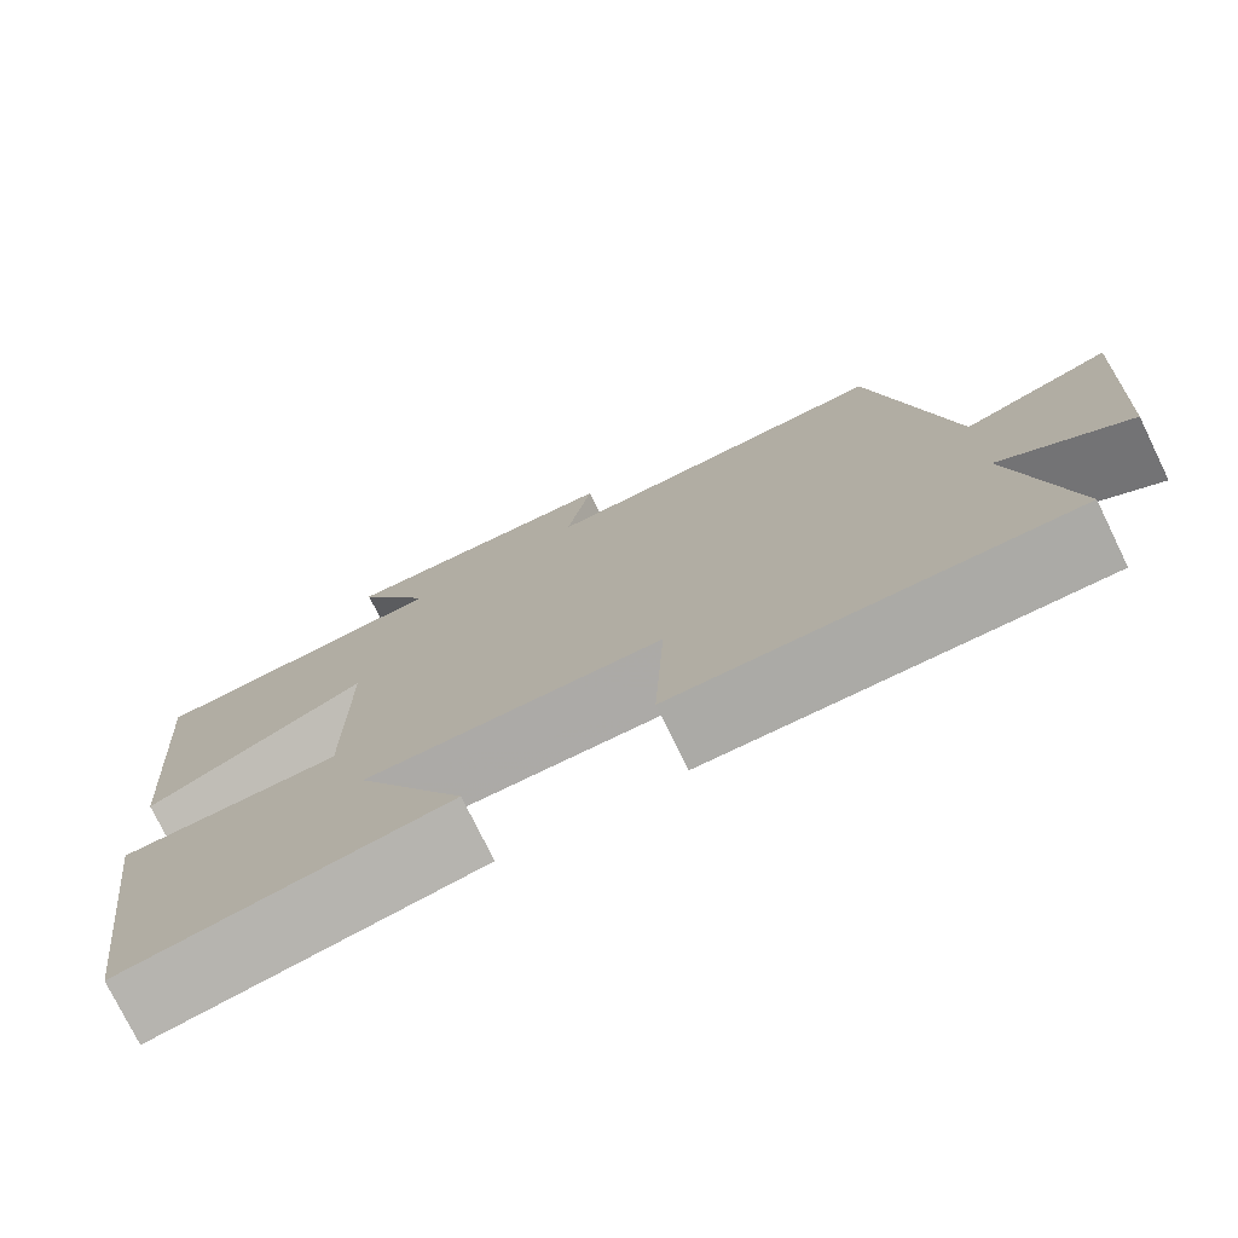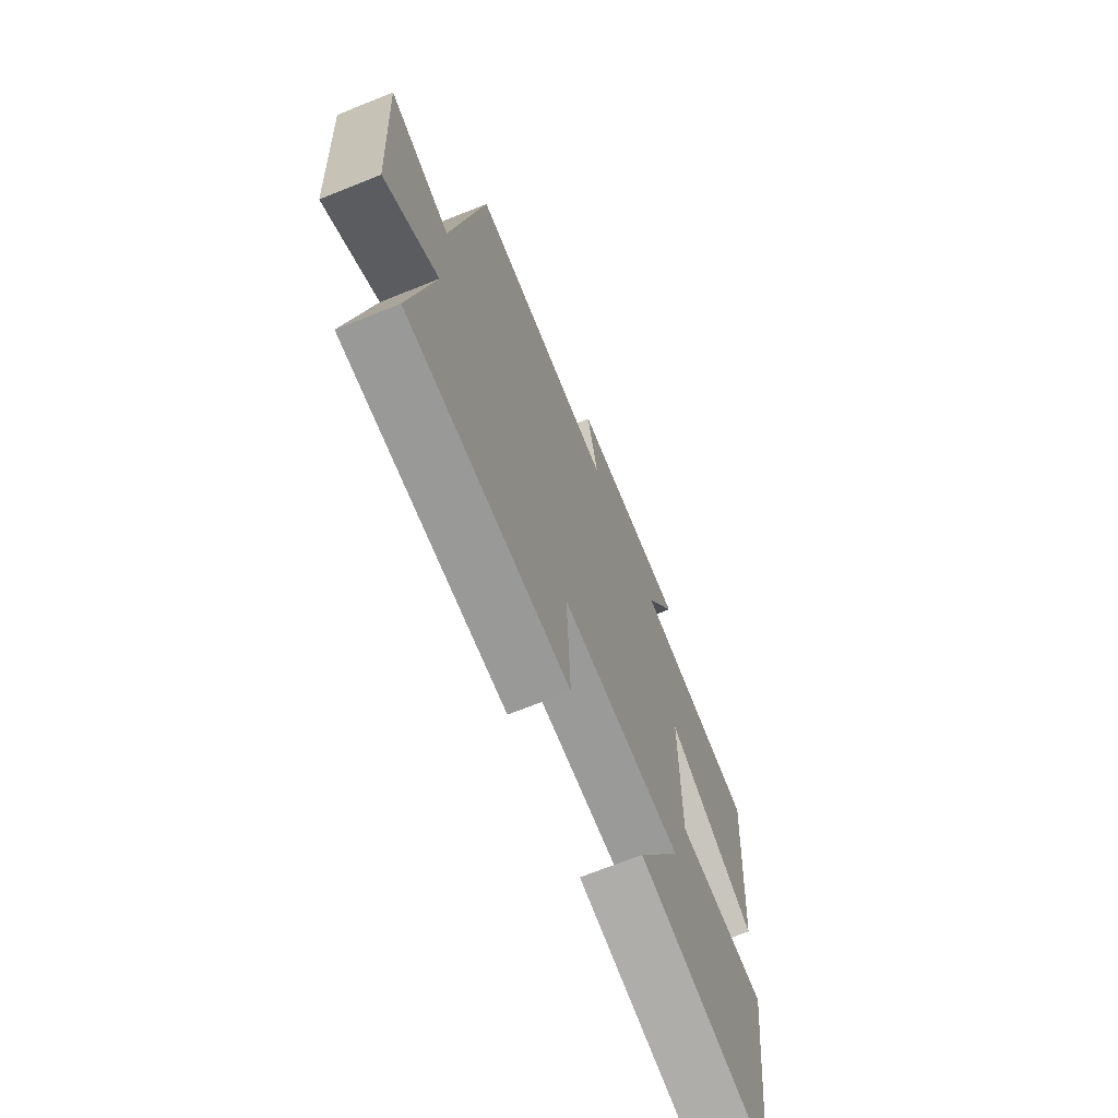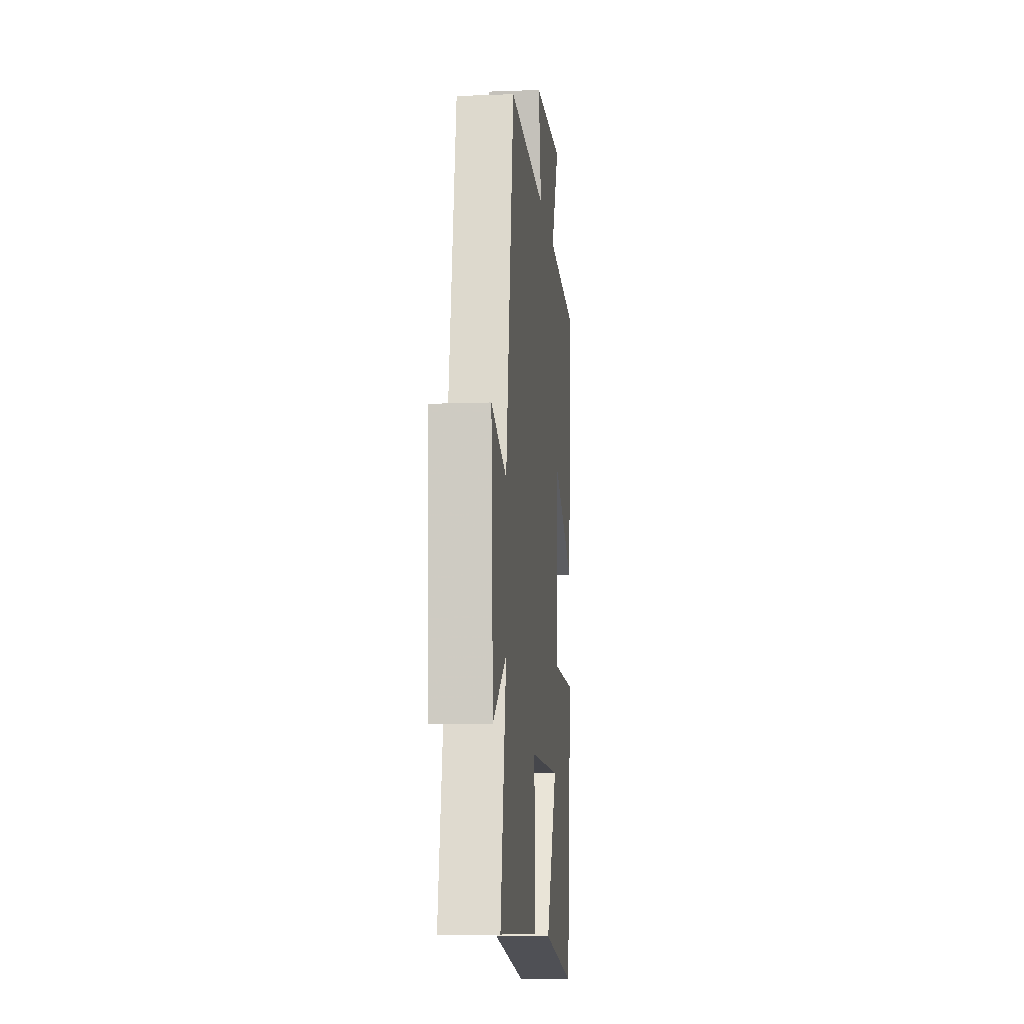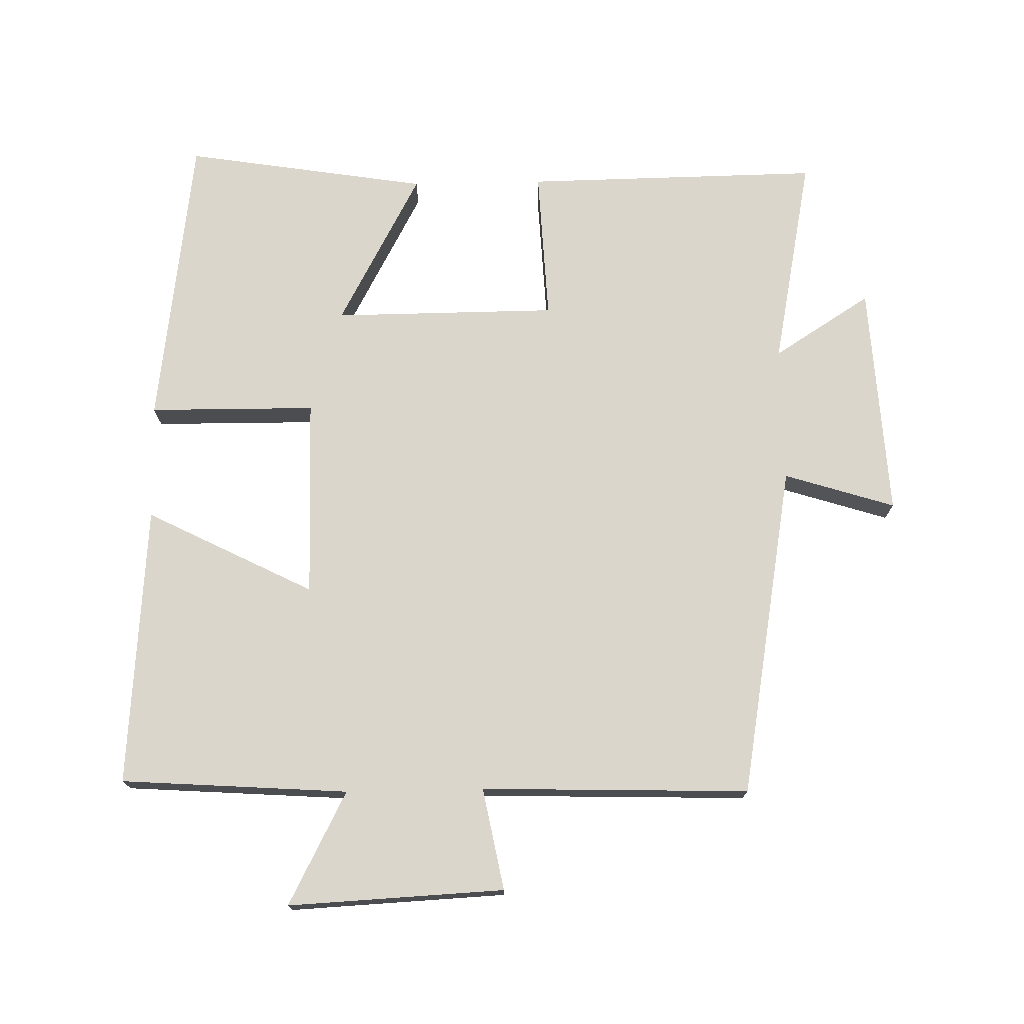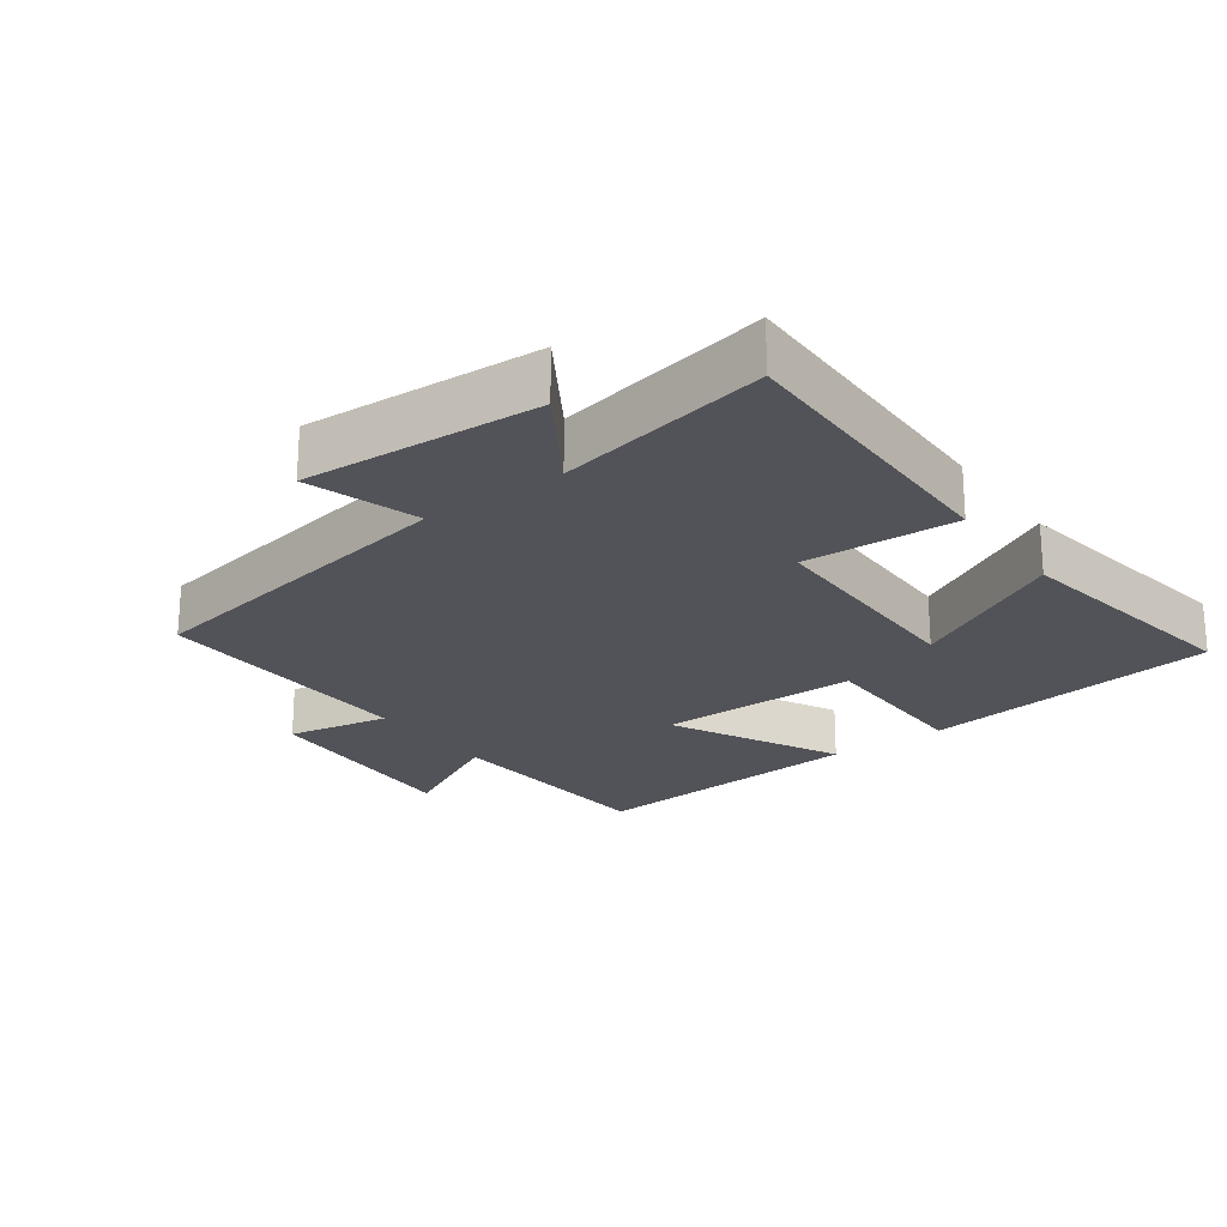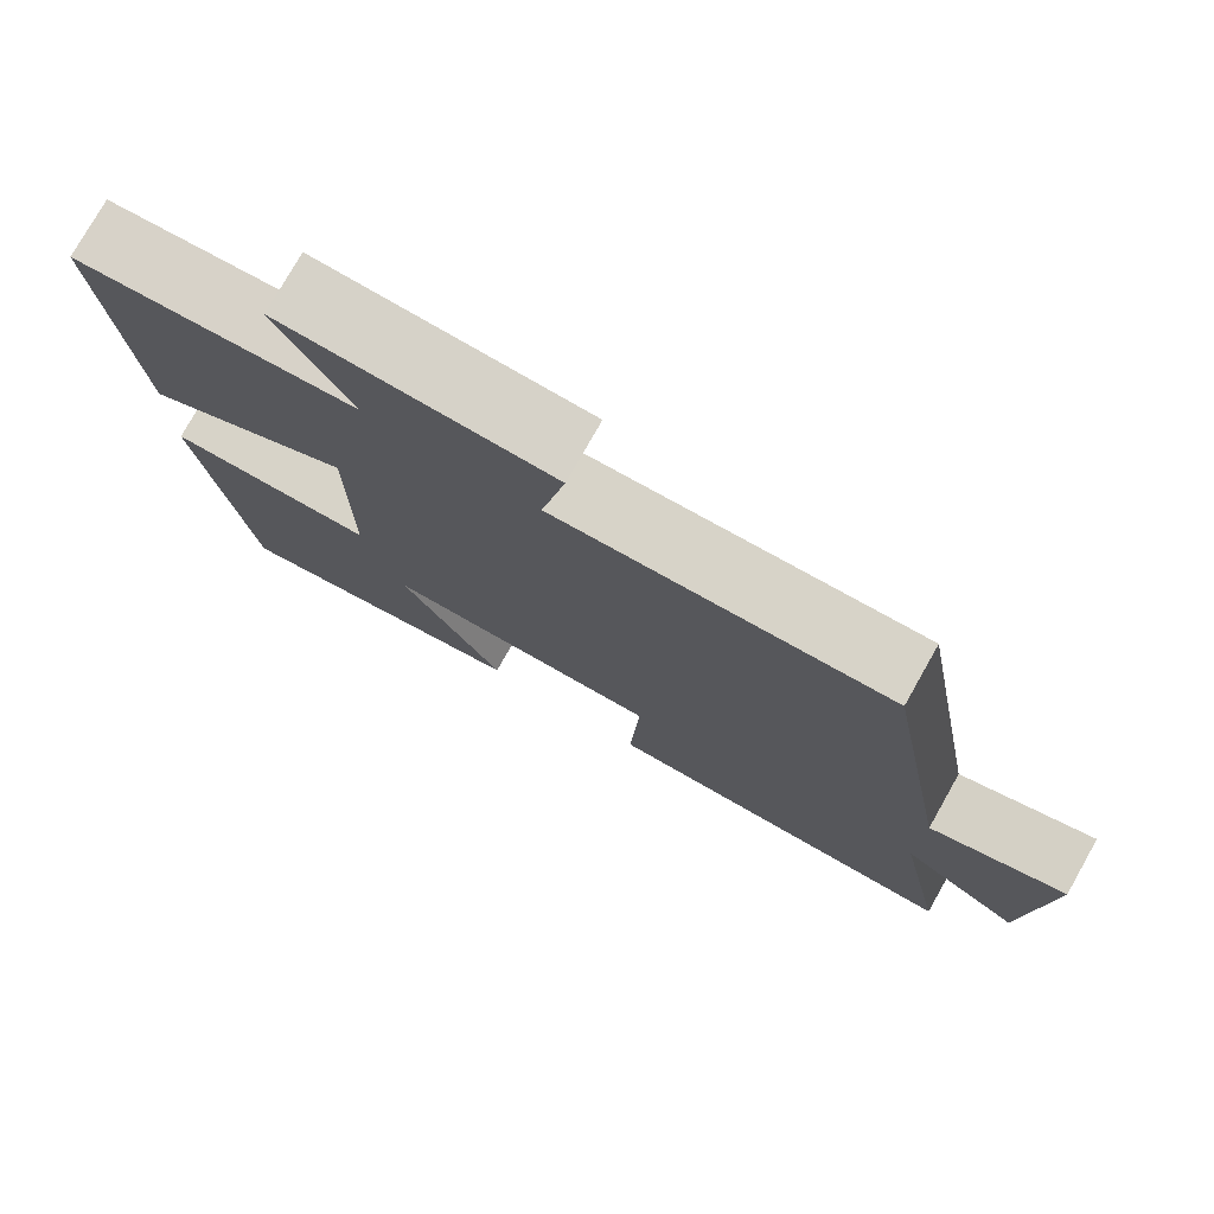
<metadata>
{"format":"obj","ext":"obj","renderer":"f3d","projection":"perspective","resolution":1024,"background":"white","views":[{"elev":-76.2,"azim":26.0,"up":"+Z"},{"elev":-69.5,"azim":111.9,"up":"+Z"},{"elev":-10.4,"azim":95.5,"up":"+Z"},{"elev":73.8,"azim":-1.2,"up":"+Y"},{"elev":-22.7,"azim":126.1,"up":"+Y"},{"elev":77.2,"azim":29.5,"up":"+Z"}]}
</metadata>
<code>
v 0.413 0.07 0.512
v 0.5 0.07 0.015
v 0.665 0.07 0.067
v 0.645 0.07 -0.283
v 0.5 0.07 -0.191
v 0.562 0.07 -0.506
v 0.121 0.07 -0.5
v 0.132 0.07 -0.273
v -0.202 0.07 -0.271
v -0.079 0.07 -0.5
v -0.442 0.07 -0.558
v -0.5 0.07 -0.116
v -0.251 0.07 -0.114
v -0.251 0.07 0.184
v -0.5 0.07 0.058
v -0.532 0.07 0.477
v -0.193 0.07 0.5
v -0.28 0.07 0.668
v 0.042 0.07 0.652
v 0.013 0.07 0.5
v 0.413 0 0.512
v 0.5 0 0.015
v 0.665 0 0.067
v 0.645 0 -0.283
v 0.5 0 -0.191
v 0.562 0 -0.506
v 0.121 0 -0.5
v 0.132 0 -0.273
v -0.202 0 -0.271
v -0.079 0 -0.5
v -0.442 0 -0.558
v -0.5 0 -0.116
v -0.251 0 -0.114
v -0.251 0 0.184
v -0.5 0 0.058
v -0.532 0 0.477
v -0.193 0 0.5
v -0.28 0 0.668
v 0.042 0 0.652
v 0.013 0 0.5
f 17 18 19 20
f 15 16 17 20
f 14 15 20
f 13 14 20 1
f 11 12 13
f 9 10 11
f 9 11 13 1
f 5 6 7 8
f 5 8 9 1
f 2 3 4 5
f 1 2 5
f 40 39 38 37
f 40 37 36 35
f 40 35 34
f 21 40 34 33
f 33 32 31
f 31 30 29
f 21 33 31 29
f 28 27 26 25
f 21 29 28 25
f 25 24 23 22
f 25 22 21
f 1 21 22 2
f 2 22 23 3
f 3 23 24 4
f 4 24 25 5
f 5 25 26 6
f 6 26 27 7
f 7 27 28 8
f 8 28 29 9
f 9 29 30 10
f 10 30 31 11
f 11 31 32 12
f 12 32 33 13
f 13 33 34 14
f 14 34 35 15
f 15 35 36 16
f 16 36 37 17
f 17 37 38 18
f 18 38 39 19
f 19 39 40 20
f 20 40 21 1

</code>
